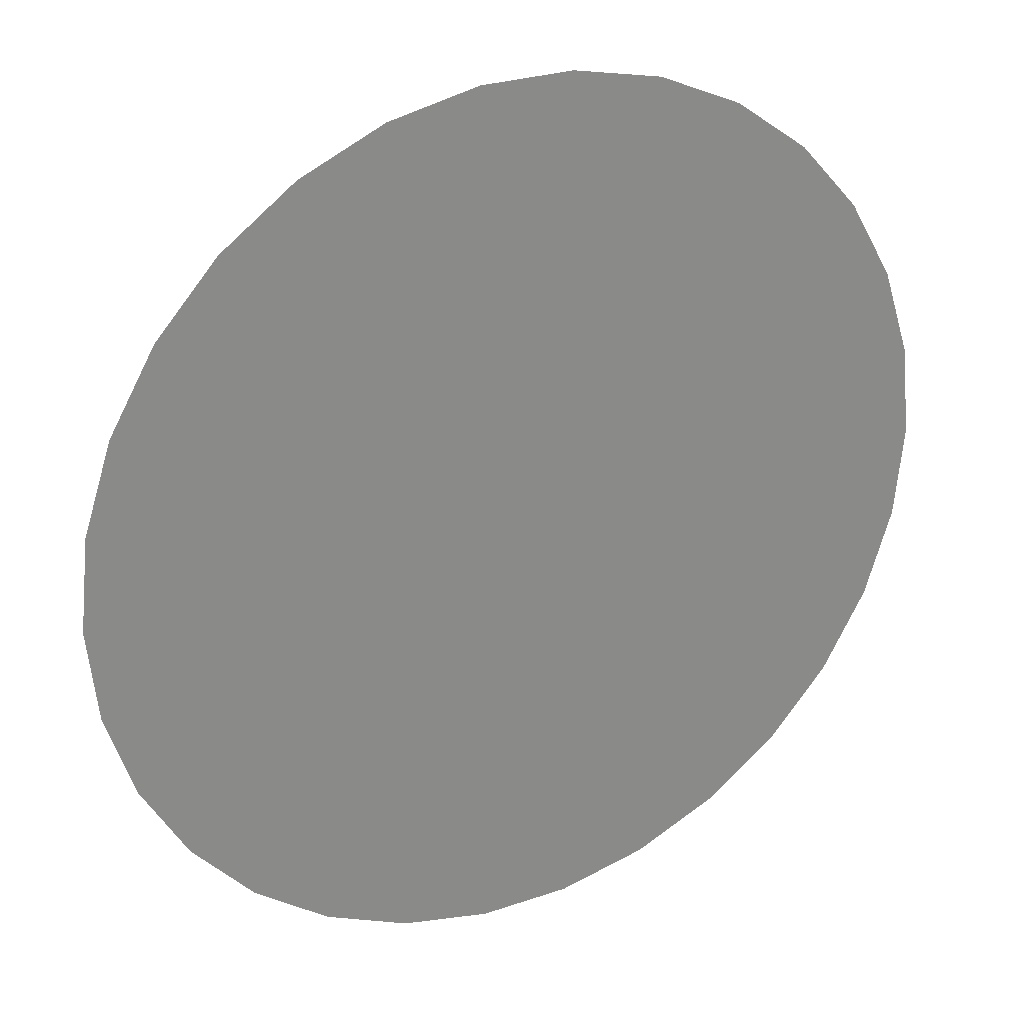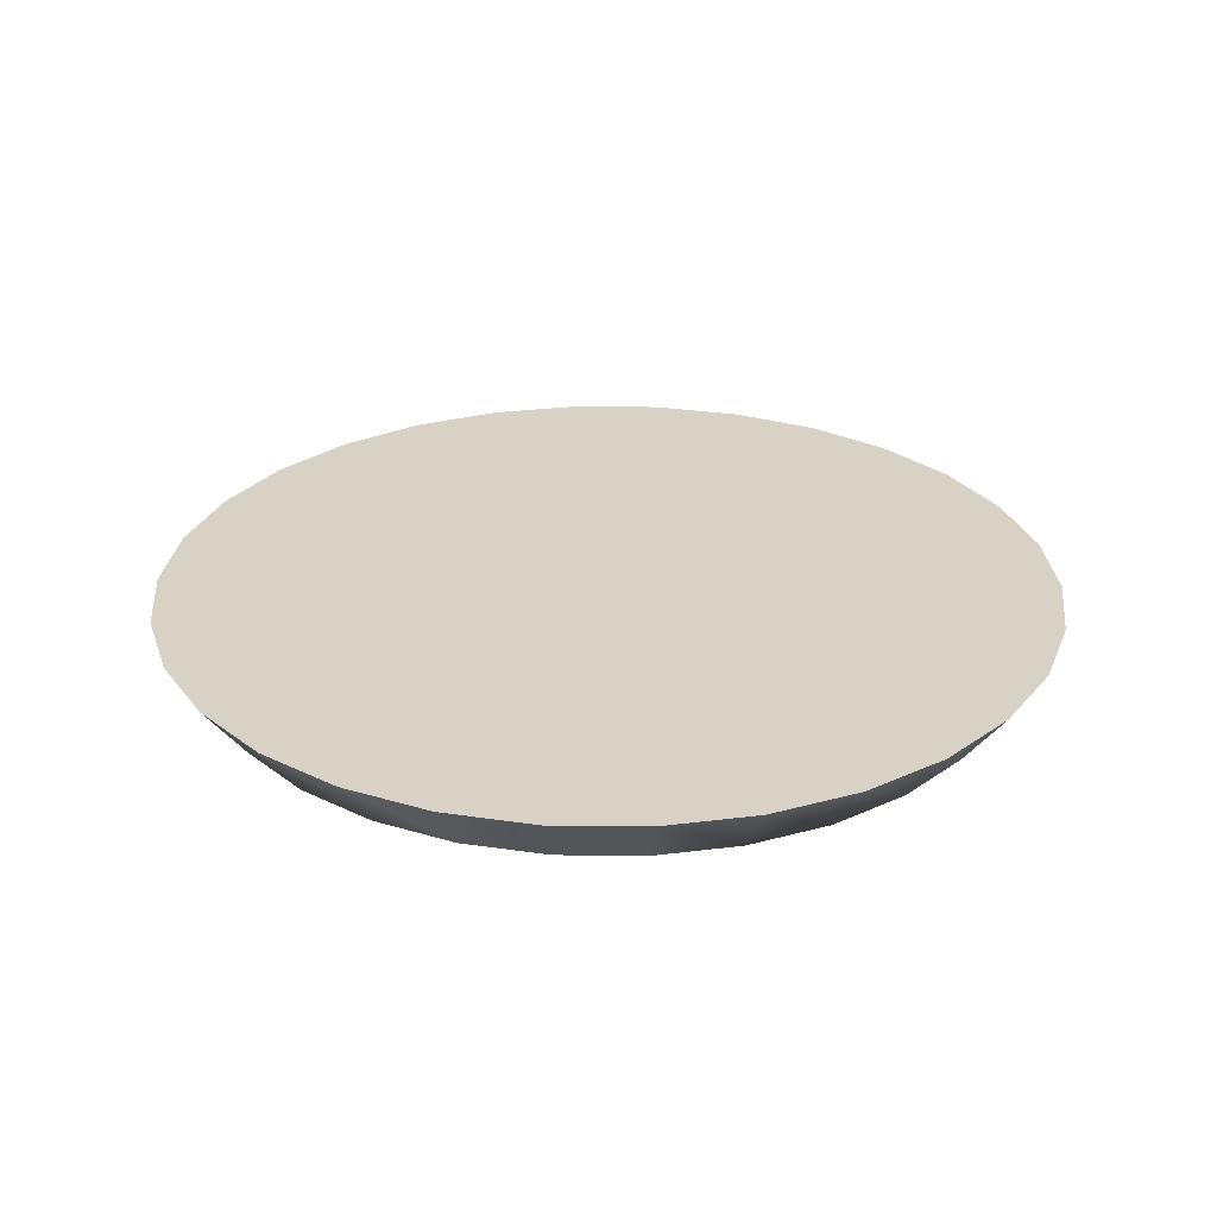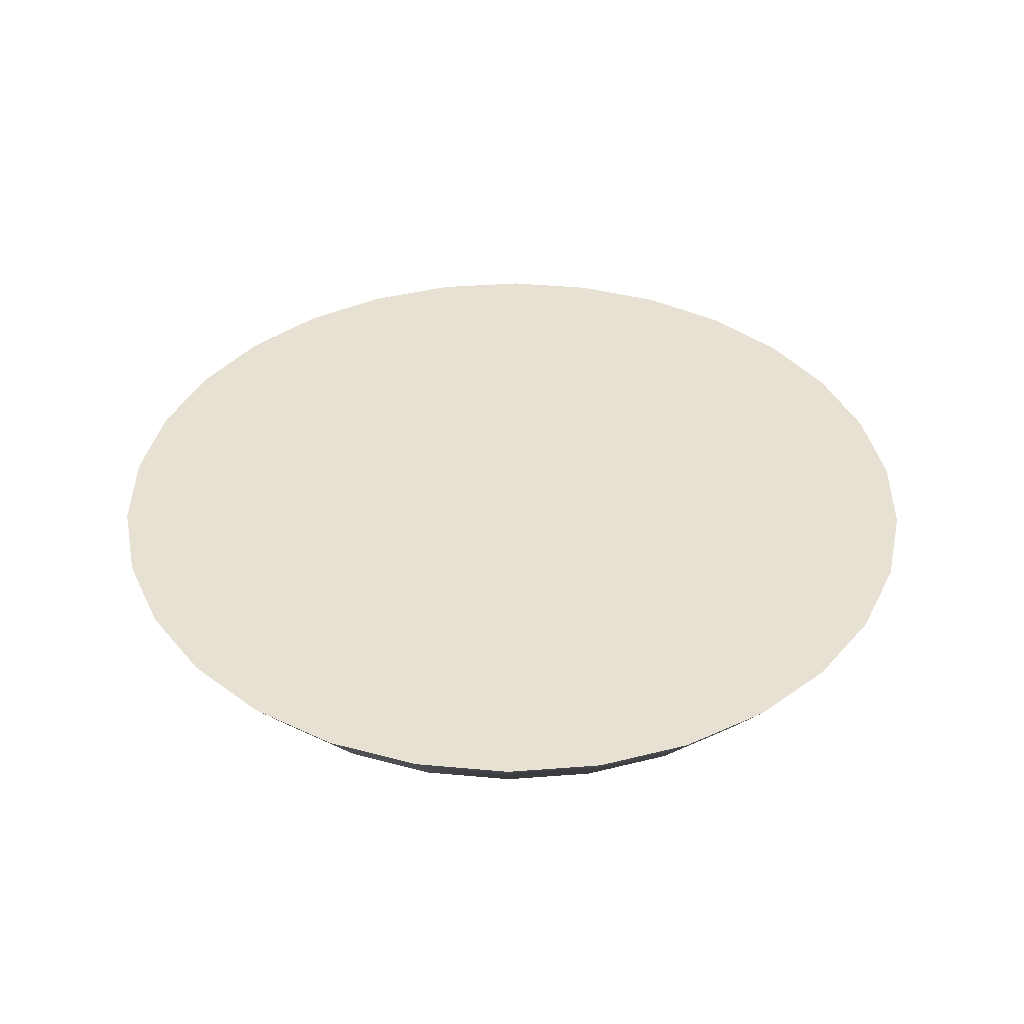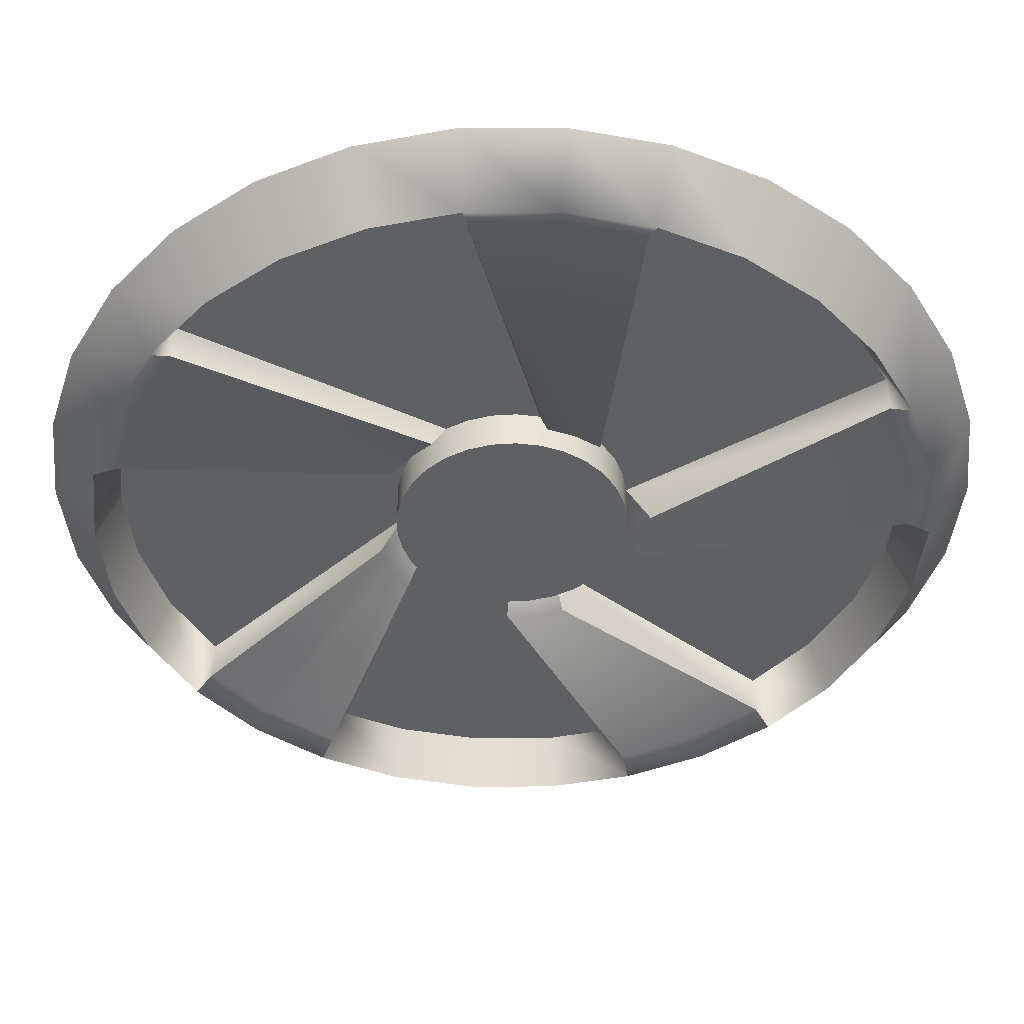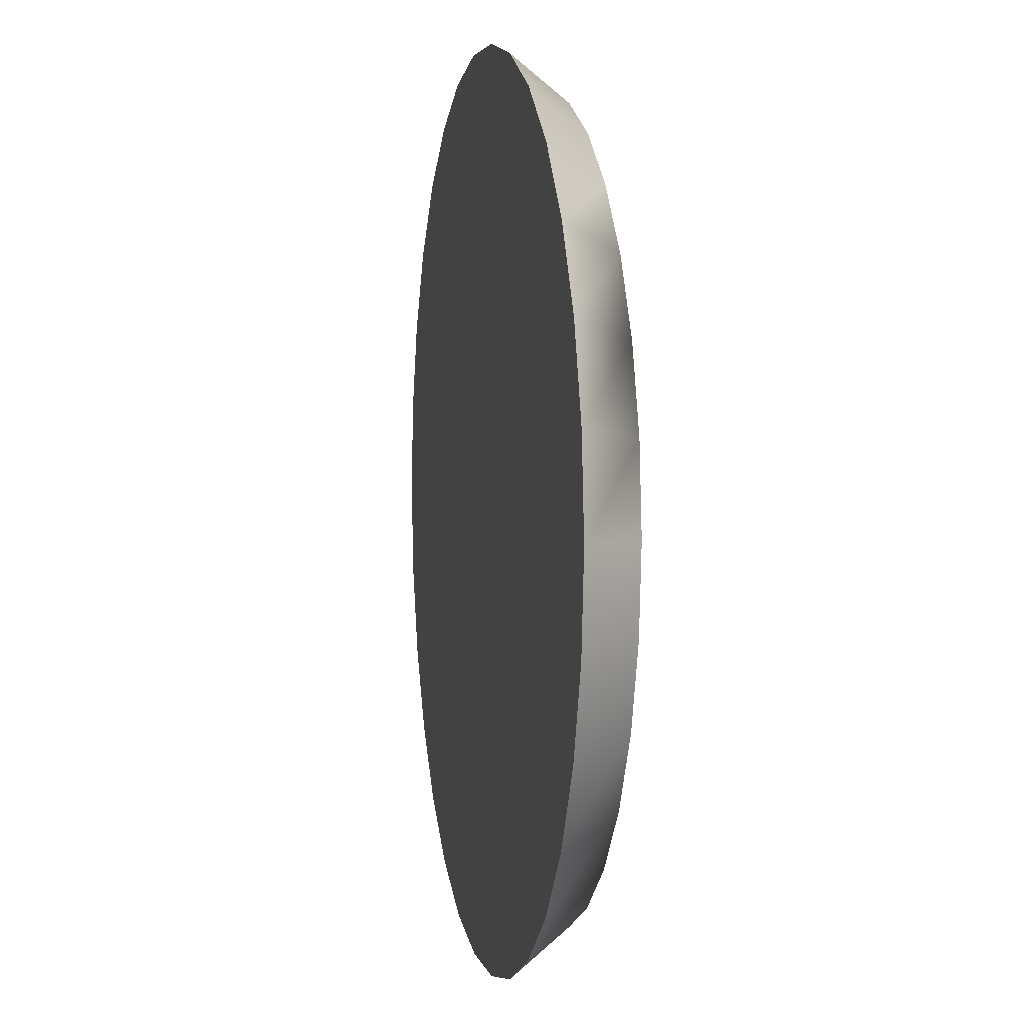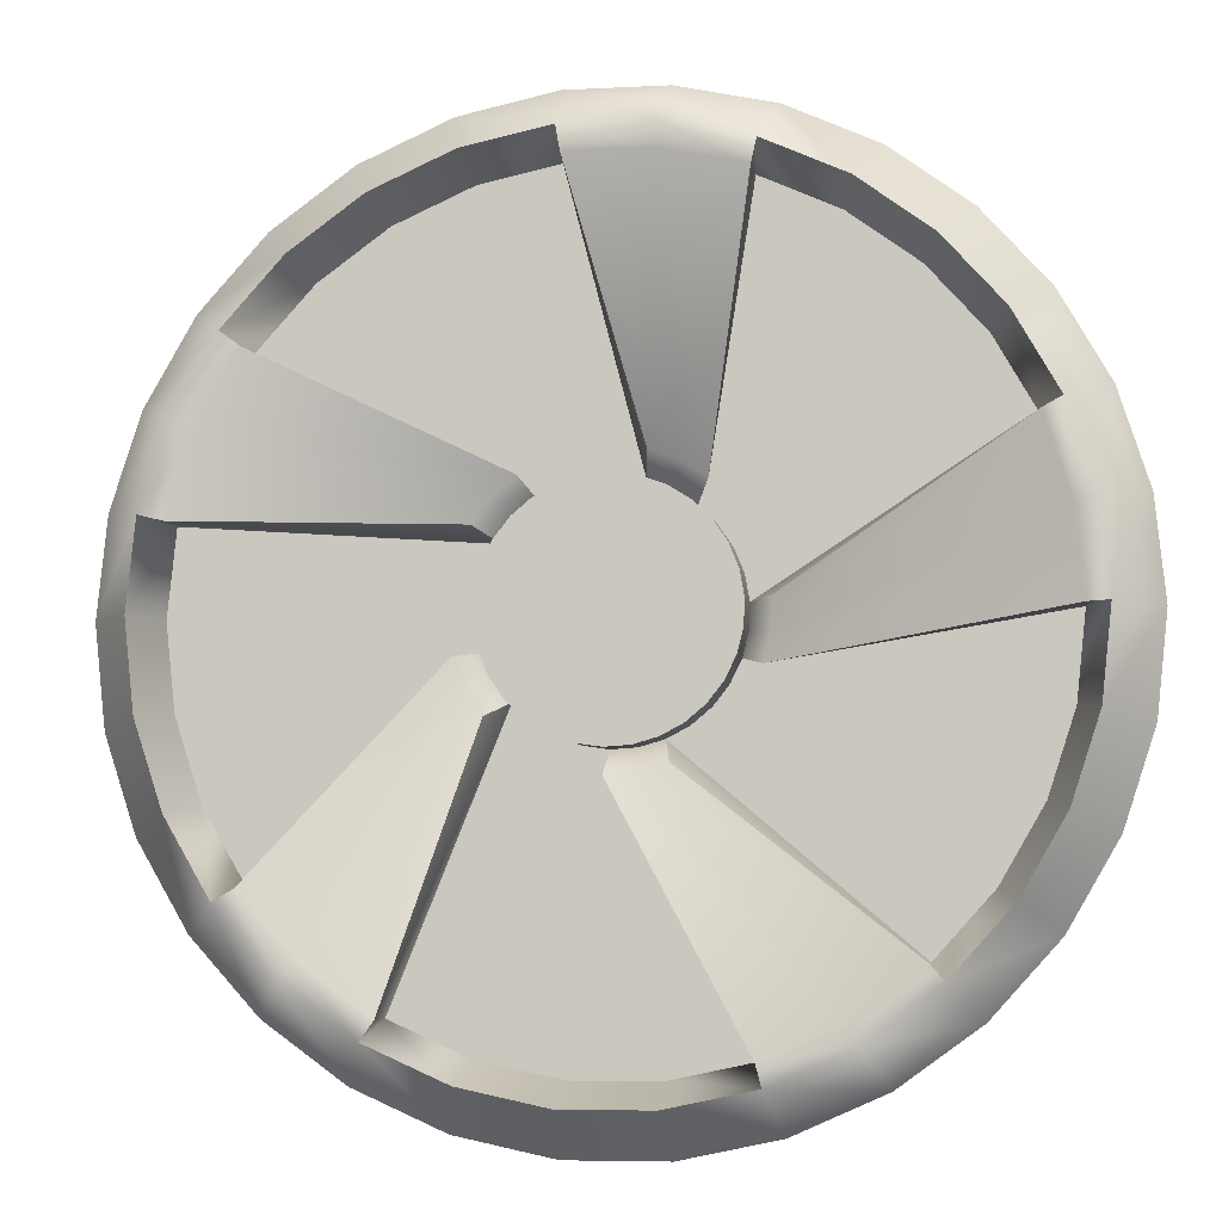
<metadata>
{"format":"obj","ext":"obj","renderer":"f3d","projection":"perspective","resolution":1024,"background":"white","views":[{"elev":27.4,"azim":-27.9,"up":"+Y"},{"elev":27.6,"azim":-131.0,"up":"+Z"},{"elev":39.4,"azim":30.5,"up":"+Z"},{"elev":46.5,"azim":179.7,"up":"+Y"},{"elev":3.5,"azim":78.9,"up":"+Y"},{"elev":-5.8,"azim":-171.0,"up":"+Y"}]}
</metadata>
<code>
o Cylinder80
v 1.035 -4.539e-18 0.35
v 1.012 0.2152 0.35
v 0.9455 0.421 0.35
v 0.8373 0.6084 0.35
v 0.6926 0.7692 0.35
v 0.5175 0.8963 0.35
v 0.3198 0.9843 0.35
v 0.1082 1.029 0.35
v -0.1082 1.029 0.35
v -0.3198 0.9843 0.35
v -0.5175 0.8963 0.35
v -0.6926 0.7692 0.35
v -0.8373 0.6084 0.35
v -0.9455 0.421 0.35
v -1.012 0.2152 0.35
v -1.035 1.222e-16 0.35
v -1.012 -0.2152 0.35
v -0.9455 -0.421 0.35
v -0.8373 -0.6084 0.35
v -0.6926 -0.7692 0.35
v -0.5175 -0.8963 0.35
v -0.3198 -0.9843 0.35
v -0.1082 -1.029 0.35
v 0.1082 -1.029 0.35
v 0.3198 -0.9843 0.35
v 0.5175 -0.8963 0.35
v 0.6926 -0.7692 0.35
v 0.8373 -0.6084 0.35
v 0.9455 -0.421 0.35
v 1.012 -0.2152 0.35
v 1.15 -3.882e-17 0.5
v 1.125 0.2391 0.5
v 1.051 0.4677 0.5
v 0.9304 0.676 0.5
v 0.7695 0.8546 0.5
v 0.575 0.9959 0.5
v 0.3554 1.094 0.5
v 0.1202 1.144 0.5
v -0.1202 1.144 0.5
v -0.3554 1.094 0.5
v -0.575 0.9959 0.5
v -0.7695 0.8546 0.5
v -0.9304 0.676 0.5
v -1.051 0.4677 0.5
v -1.125 0.2391 0.5
v -1.15 1.02e-16 0.5
v -1.125 -0.2391 0.5
v -1.051 -0.4677 0.5
v -0.9304 -0.676 0.5
v -0.7695 -0.8546 0.5
v -0.575 -0.9959 0.5
v -0.3554 -1.094 0.5
v -0.1202 -1.144 0.5
v 0.1202 -1.144 0.5
v 0.3554 -1.094 0.5
v 0.575 -0.9959 0.5
v 0.7695 -0.8546 0.5
v 0.9304 -0.676 0.5
v 1.051 -0.4677 0.5
v 1.125 -0.2391 0.5
v 0.9618 0.2044 0.48
v 0.9832 -3.698e-18 0.48
v 0.9618 -0.2044 0.48
v 0.8982 -0.3999 0.48
v 0.7955 -0.5779 0.48
v 0.6579 -0.7307 0.38
v 0.4916 -0.8515 0.48
v 0.3038 -0.9351 0.48
v 0.1028 -0.9779 0.48
v -0.1028 -0.9779 0.48
v -0.3038 -0.9351 0.48
v -0.4916 -0.8515 0.38
v -0.6579 -0.7307 0.48
v -0.7955 -0.5779 0.48
v -0.8982 -0.3999 0.48
v -0.9618 -0.2044 0.48
v -0.9832 1.167e-16 0.48
v -0.9618 0.2044 0.38
v -0.8982 0.3999 0.48
v -0.7955 0.5779 0.48
v -0.6579 0.7307 0.48
v -0.4916 0.8515 0.48
v -0.3038 0.9351 0.48
v -0.1028 0.9779 0.38
v 0.1028 0.9779 0.48
v 0.3038 0.9351 0.48
v 0.4916 0.8515 0.48
v 0.6579 0.7307 0.48
v 0.7955 0.5779 0.48
v 0.8982 0.3999 0.38
v 0.2438 0.1524 0.48
v 0.2702 0.09833 0.48
v 0.2847 0.04001 0.48
v 0.2868 -0.02005 0.48
v 0.2764 -0.07925 0.48
v 0.2538 -0.135 0.48
v 0.2202 -0.1848 0.48
v 0.177 -0.2266 0.48
v 0.126 -0.2584 0.48
v 0.06955 -0.279 0.48
v 0.01003 -0.2873 0.48
v -0.04992 -0.2831 0.48
v -0.1077 -0.2666 0.48
v -0.1608 -0.2383 0.48
v -0.2068 -0.1997 0.48
v -0.2438 -0.1524 0.48
v -0.2702 -0.09833 0.48
v -0.2847 -0.04001 0.48
v -0.2868 0.02005 0.48
v -0.2764 0.07925 0.48
v -0.2538 0.135 0.48
v -0.2202 0.1848 0.48
v -0.177 0.2266 0.48
v -0.126 0.2584 0.48
v -0.06955 0.279 0.48
v -0.01003 0.2873 0.48
v 0.04992 0.2831 0.48
v 0.1077 0.2666 0.48
v 0.1608 0.2383 0.48
v 0.2068 0.1997 0.48
v 0.7955 -0.5779 0.38
v 0.4916 -0.8515 0.38
v 0.3046 -0.162 0.38
v 0.2643 -0.2218 0.38
v 0.3316 -0.09509 0.38
v -0.3038 -0.9351 0.38
v -0.6579 -0.7307 0.38
v -0.05991 -0.3398 0.38
v -0.1292 -0.3199 0.38
v 0.01204 -0.3448 0.38
v -0.9832 1.167e-16 0.38
v -0.8982 0.3999 0.38
v -0.3416 -0.04801 0.38
v -0.3242 -0.118 0.38
v -0.3442 0.02407 0.38
v -0.3038 0.9351 0.38
v 0.1028 0.9779 0.38
v -0.1512 0.3101 0.38
v -0.08346 0.3348 0.38
v -0.2124 0.2719 0.38
v 0.9618 0.2044 0.38
v 0.7955 0.5779 0.38
v 0.2482 0.2397 0.38
v 0.2926 0.1828 0.38
v 0.1929 0.286 0.38
v 0.2438 0.1524 0.38
v 0.2702 0.09833 0.38
v 0.2847 0.04001 0.38
v 0.2868 -0.02005 0.38
v 0.2764 -0.07925 0.38
v 0.2538 -0.135 0.38
v 0.2202 -0.1848 0.38
v 0.177 -0.2266 0.38
v 0.126 -0.2584 0.38
v 0.06955 -0.279 0.38
v 0.01003 -0.2873 0.38
v -0.04992 -0.2831 0.38
v -0.1077 -0.2666 0.38
v -0.1608 -0.2383 0.38
v -0.2068 -0.1997 0.38
v -0.2438 -0.1524 0.38
v -0.2702 -0.09833 0.38
v -0.2847 -0.04001 0.38
v -0.2868 0.02005 0.38
v -0.2764 0.07925 0.38
v -0.2538 0.135 0.38
v -0.2202 0.1848 0.38
v -0.177 0.2266 0.38
v -0.126 0.2584 0.38
v -0.06955 0.279 0.38
v -0.01003 0.2873 0.38
v 0.04992 0.2831 0.38
v 0.1077 0.2666 0.38
v 0.1608 0.2383 0.38
v 0.2068 0.1997 0.38
g Cylinder80_Cylinder80_auv3
f 10 83 82 11
f 10 136 83
f 11 82 81 12
f 12 81 80 13
f 13 80 79 14
f 16 77 76 17
f 16 131 77
f 17 76 75 18
f 18 75 74 19
f 19 74 73 20
f 32 33 34 35 36 37 38 39 40 41 42 43 44 45 46 47 48 49 50 51 52 53 54 55 56 57 58 59 60 31
f 62 92 91 61
f 63 93 92 62
f 64 94 93 63
f 65 95 94 64
f 68 98 97 67
f 69 99 98 68
f 70 100 99 69
f 71 101 100 70
f 73 127 20
f 77 134 107
f 79 132 14
f 83 140 113
f 86 116 115 85
f 87 117 116 86
f 88 118 117 87
f 89 119 118 88
f 103 127 73
f 103 129 127
f 109 132 79
f 109 135 132
f 131 134 77
f 136 140 83
f 147 148 149 150 151 152 153 154 155 156 157 158 159 160 161 162 163 164 165 166 167 168 169 170 171 172 173 174 175 146
f 1 62 61 2
f 4 89 88 5
f 4 142 89
f 5 88 87 6
f 6 87 86 7
f 7 86 85 8
f 22 71 70 23
f 22 126 71
f 23 70 69 24
f 24 69 68 25
f 25 68 67 26
f 28 65 64 29
f 28 121 65
f 29 64 63 30
f 30 63 62 1
f 61 141 2
f 65 125 95
f 67 122 26
f 71 130 101
f 85 137 8
f 89 145 119
f 91 141 61
f 91 144 141
f 91 146 175 120
f 92 147 146 91
f 93 148 147 92
f 94 149 148 93
f 95 150 149 94
f 96 151 150 95
f 97 122 67
f 97 124 122
f 97 152 151 96
f 98 153 152 97
f 99 154 153 98
f 100 155 154 99
f 101 156 155 100
f 102 157 156 101
f 103 158 157 102
f 104 159 158 103
f 105 160 159 104
f 106 161 160 105
f 107 162 161 106
f 108 163 162 107
f 109 164 163 108
f 110 165 164 109
f 111 166 165 110
f 112 167 166 111
f 113 168 167 112
f 114 169 168 113
f 115 137 85
f 115 139 137
f 115 170 169 114
f 116 171 170 115
f 117 172 171 116
f 118 173 172 117
f 119 174 173 118
f 120 175 174 119
f 121 125 65
f 126 130 71
f 142 145 89
f 1 31 60 30
f 2 32 31 1
f 2 141 90 3
f 3 33 32 2
f 3 90 142 4
f 4 34 33 3
f 5 35 34 4
f 6 36 35 5
f 7 37 36 6
f 8 38 37 7
f 8 137 84 9
f 9 39 38 8
f 9 84 136 10
f 10 40 39 9
f 11 41 40 10
f 12 42 41 11
f 13 43 42 12
f 14 44 43 13
f 14 132 78 15
f 15 45 44 14
f 15 78 131 16
f 16 46 45 15
f 17 47 46 16
f 18 48 47 17
f 19 49 48 18
f 20 50 49 19
f 20 127 72 21
f 21 51 50 20
f 21 72 126 22
f 22 52 51 21
f 23 53 52 22
f 24 54 53 23
f 25 55 54 24
f 26 56 55 25
f 26 122 66 27
f 27 57 56 26
f 27 66 121 28
f 28 58 57 27
f 29 59 58 28
f 30 60 59 29
f 66 123 125 121
f 72 128 130 126
f 74 104 103 73
f 75 105 104 74
f 76 106 105 75
f 77 107 106 76
f 78 133 134 131
f 80 110 109 79
f 81 111 110 80
f 82 112 111 81
f 83 113 112 82
f 84 138 140 136
f 90 143 145 142
f 95 125 123 96
f 96 123 124 97
f 101 130 128 102
f 102 128 129 103
f 107 134 133 108
f 108 133 135 109
f 113 140 138 114
f 114 138 139 115
f 119 145 143 120
f 120 143 144 91
f 122 124 123 66
f 127 129 128 72
f 132 135 133 78
f 137 139 138 84
f 141 144 143 90

</code>
